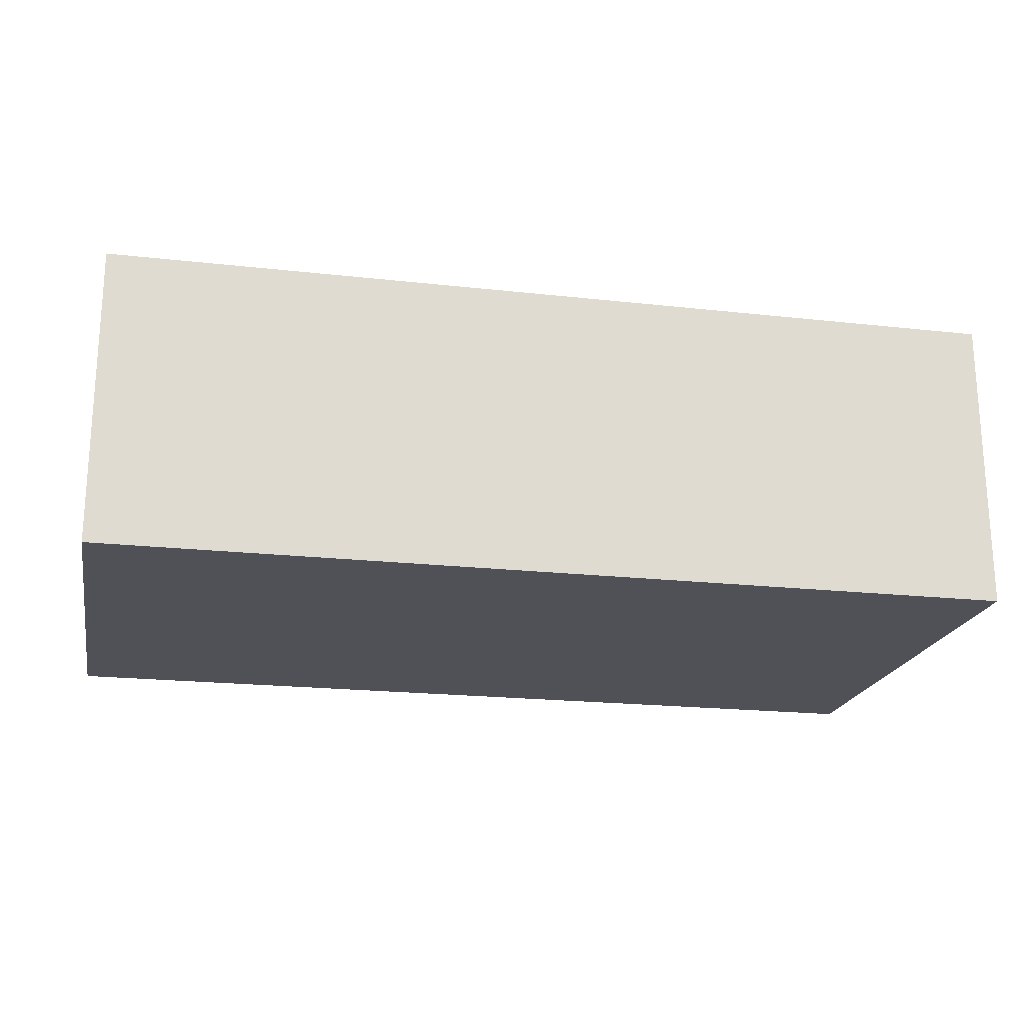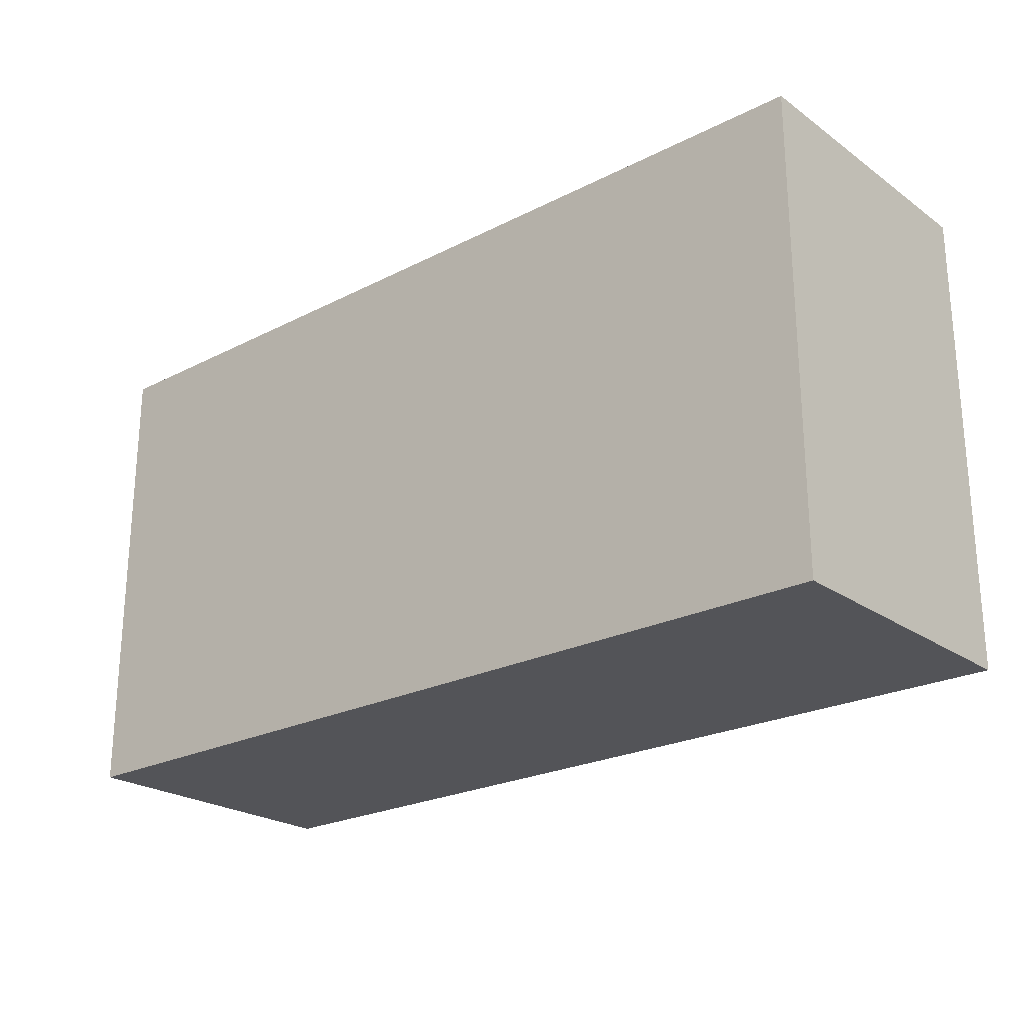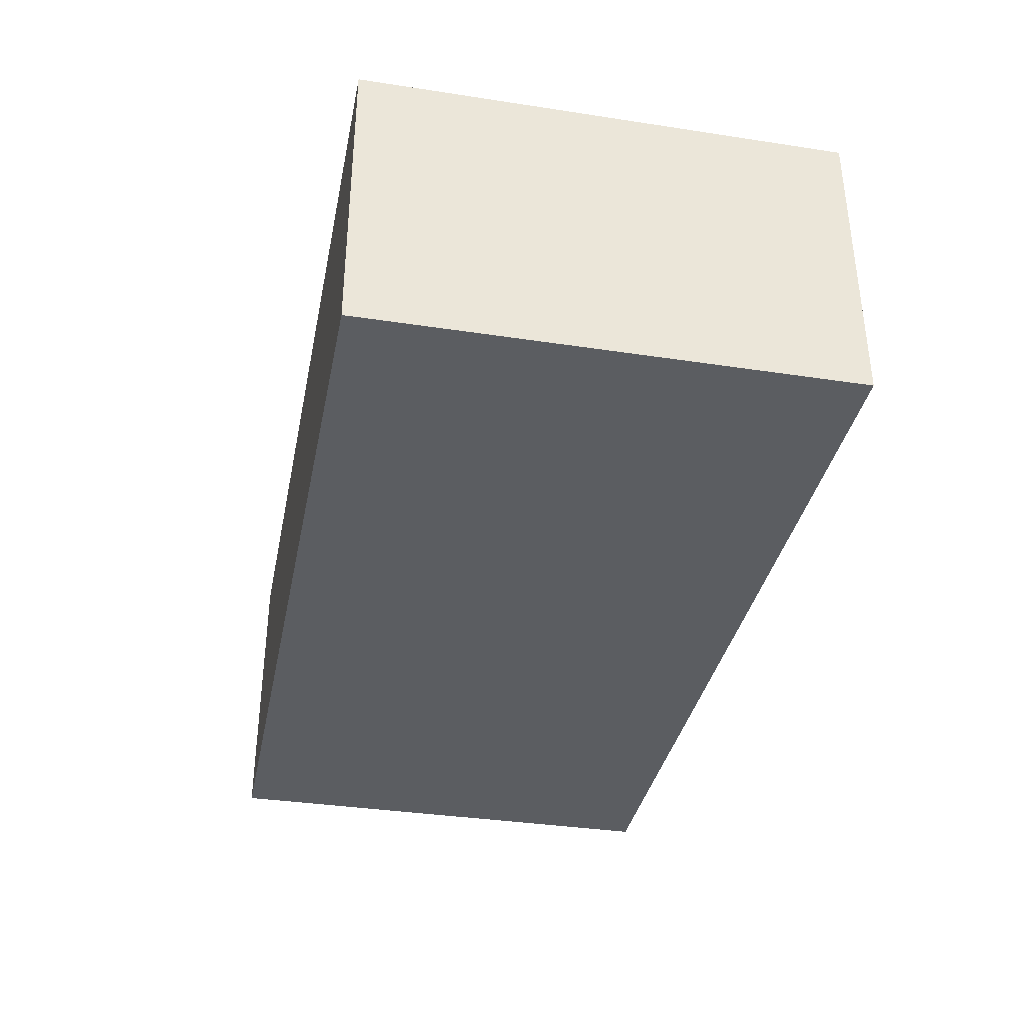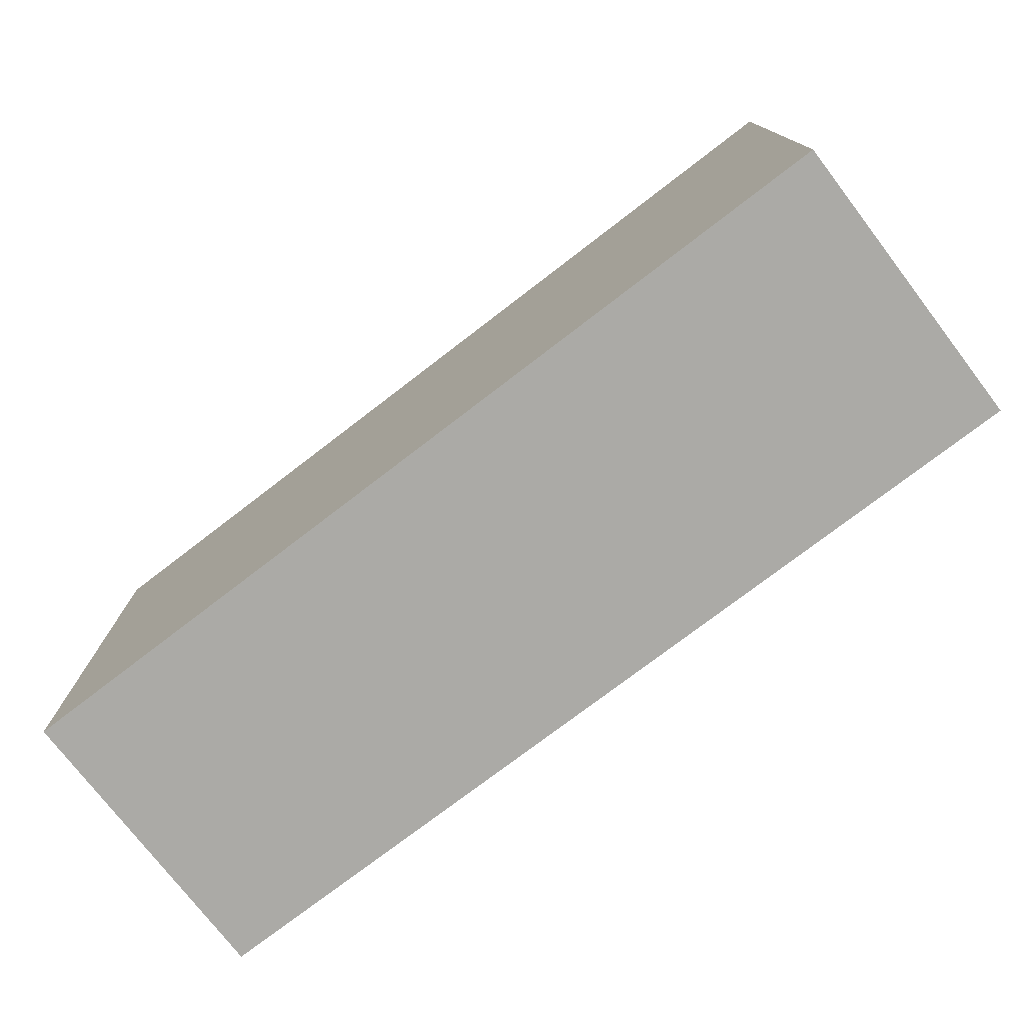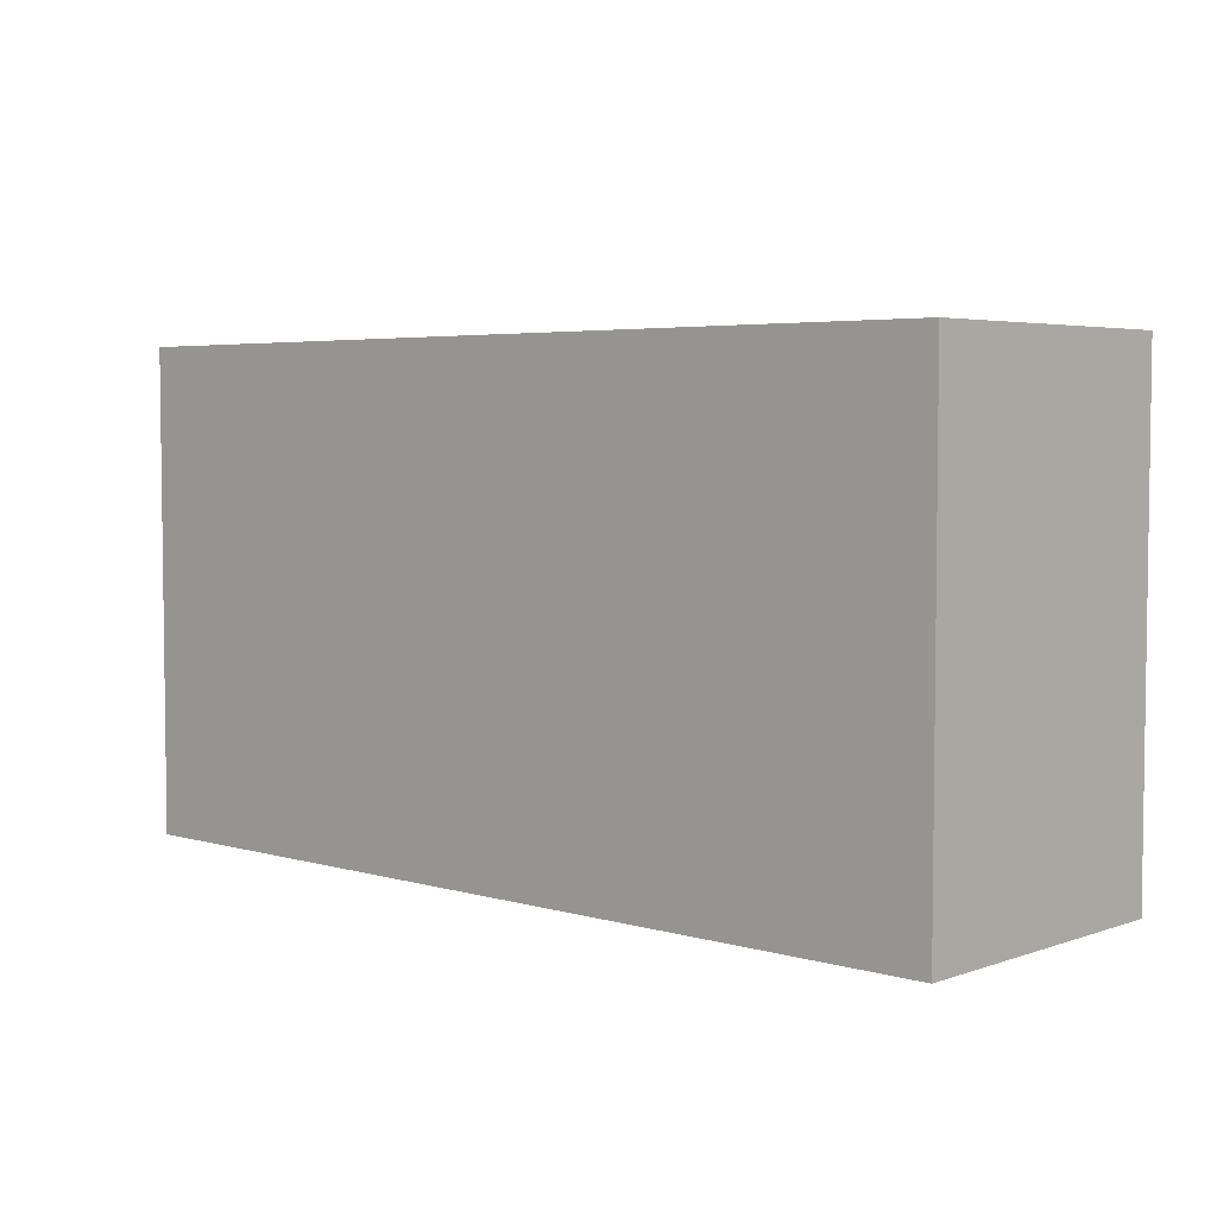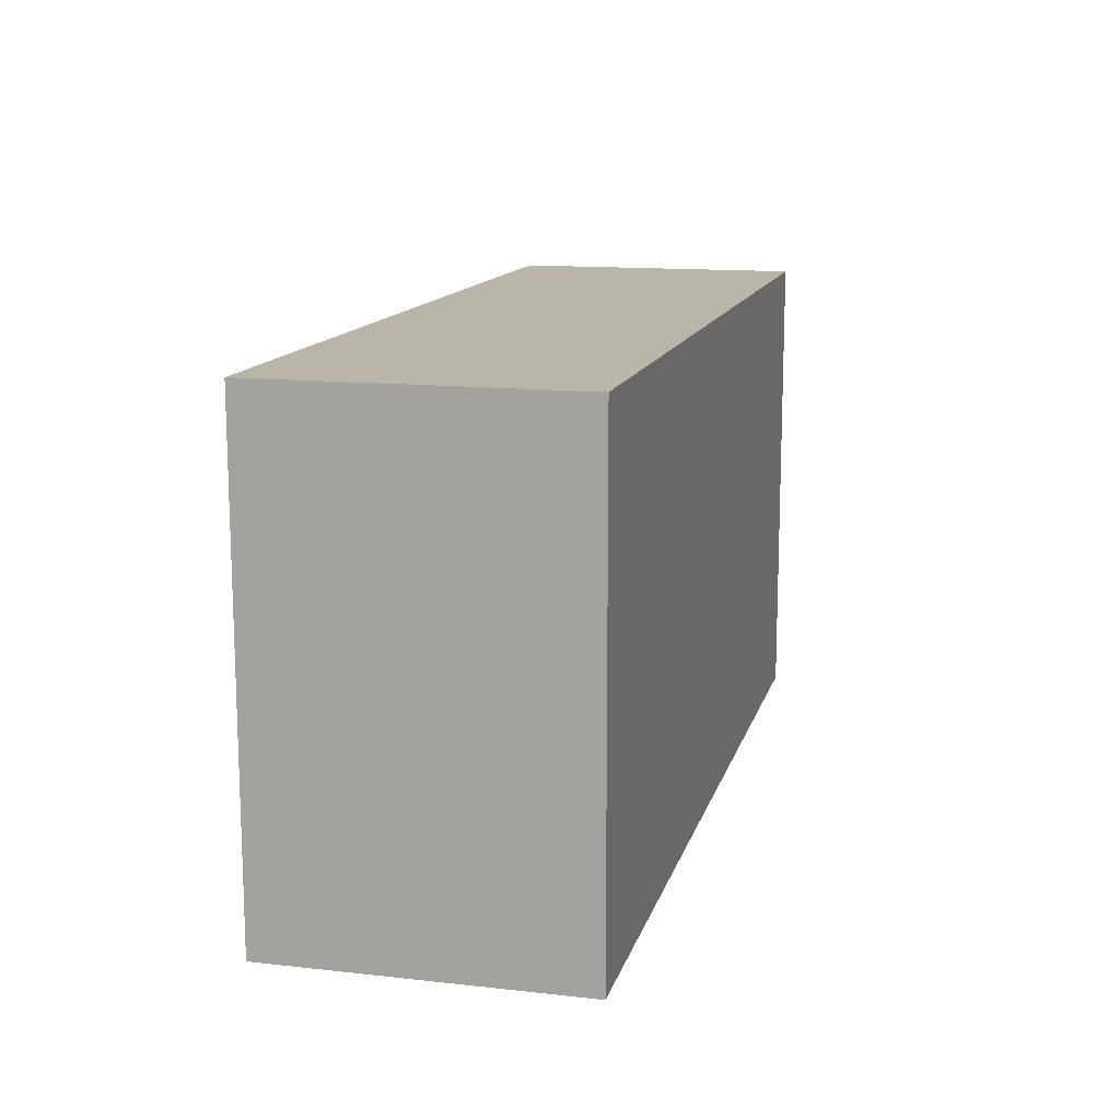
<metadata>
{"format":"obj","ext":"obj","renderer":"f3d","projection":"perspective","resolution":1024,"background":"white","views":[{"elev":-20.3,"azim":168.5,"up":"+Z"},{"elev":-23.5,"azim":-139.4,"up":"+Y"},{"elev":-36.0,"azim":-101.3,"up":"+Z"},{"elev":-75.7,"azim":37.5,"up":"+Y"},{"elev":4.5,"azim":-137.5,"up":"+Y"},{"elev":13.4,"azim":-76.0,"up":"+Y"}]}
</metadata>
<code>
g Box01
v -62.06 -41.48 0
v 58.84 -41.48 0
v -62.06 22.19 0
v 58.84 22.19 0
v -62.06 -41.48 39.87
v 58.84 -41.48 39.87
v -62.06 22.19 39.87
v 58.84 22.19 39.87
f 1 3 4
f 4 2 1
f 5 6 8
f 8 7 5
f 1 2 6
f 6 5 1
f 2 4 8
f 8 6 2
f 4 3 7
f 7 8 4
f 3 1 5
f 5 7 3

</code>
